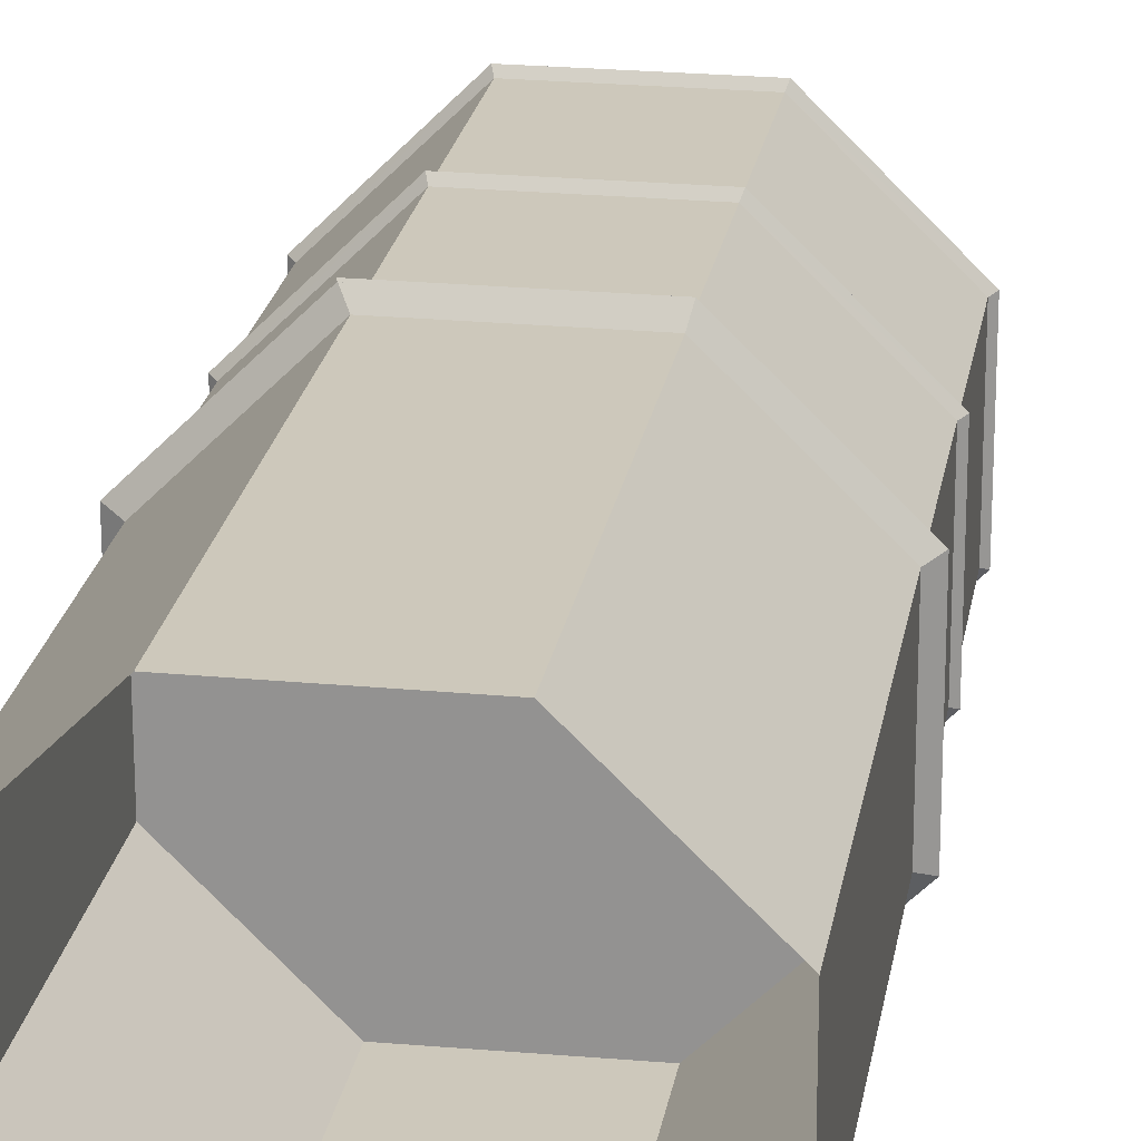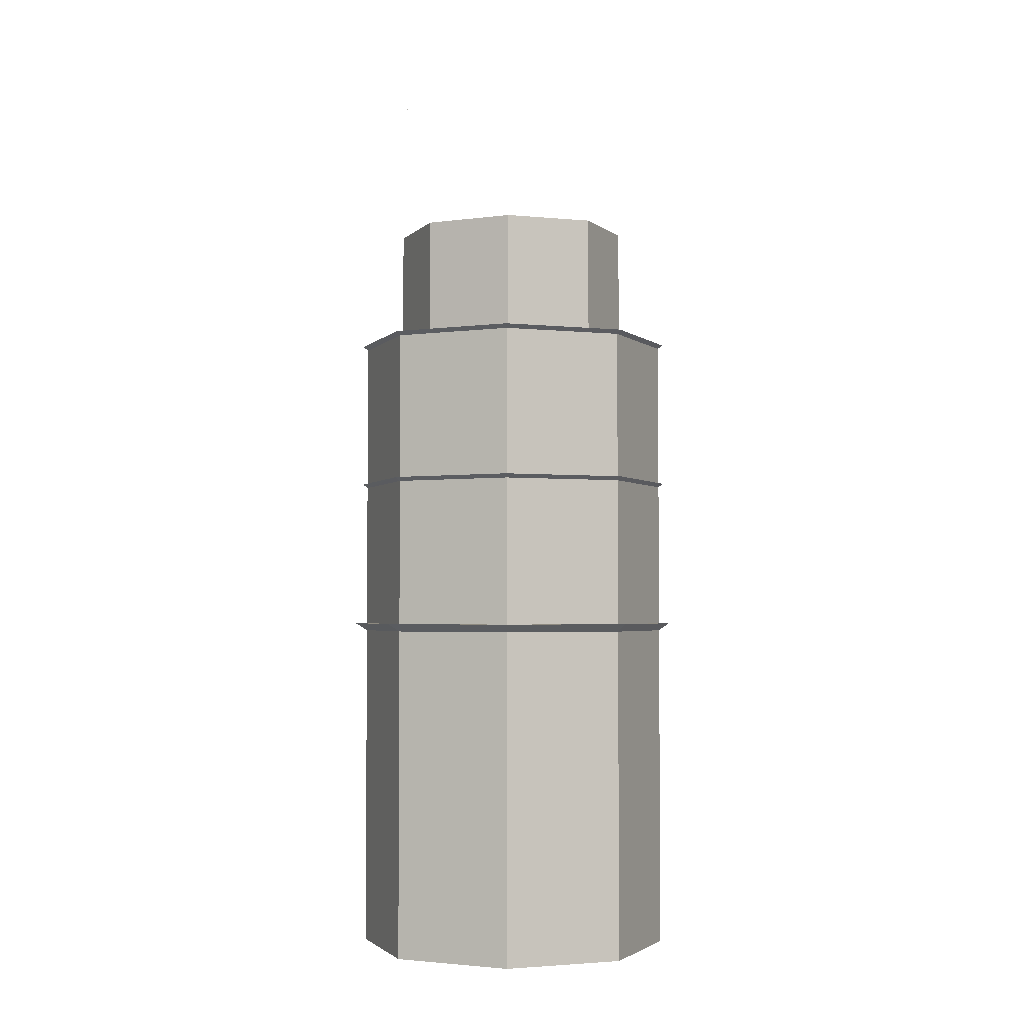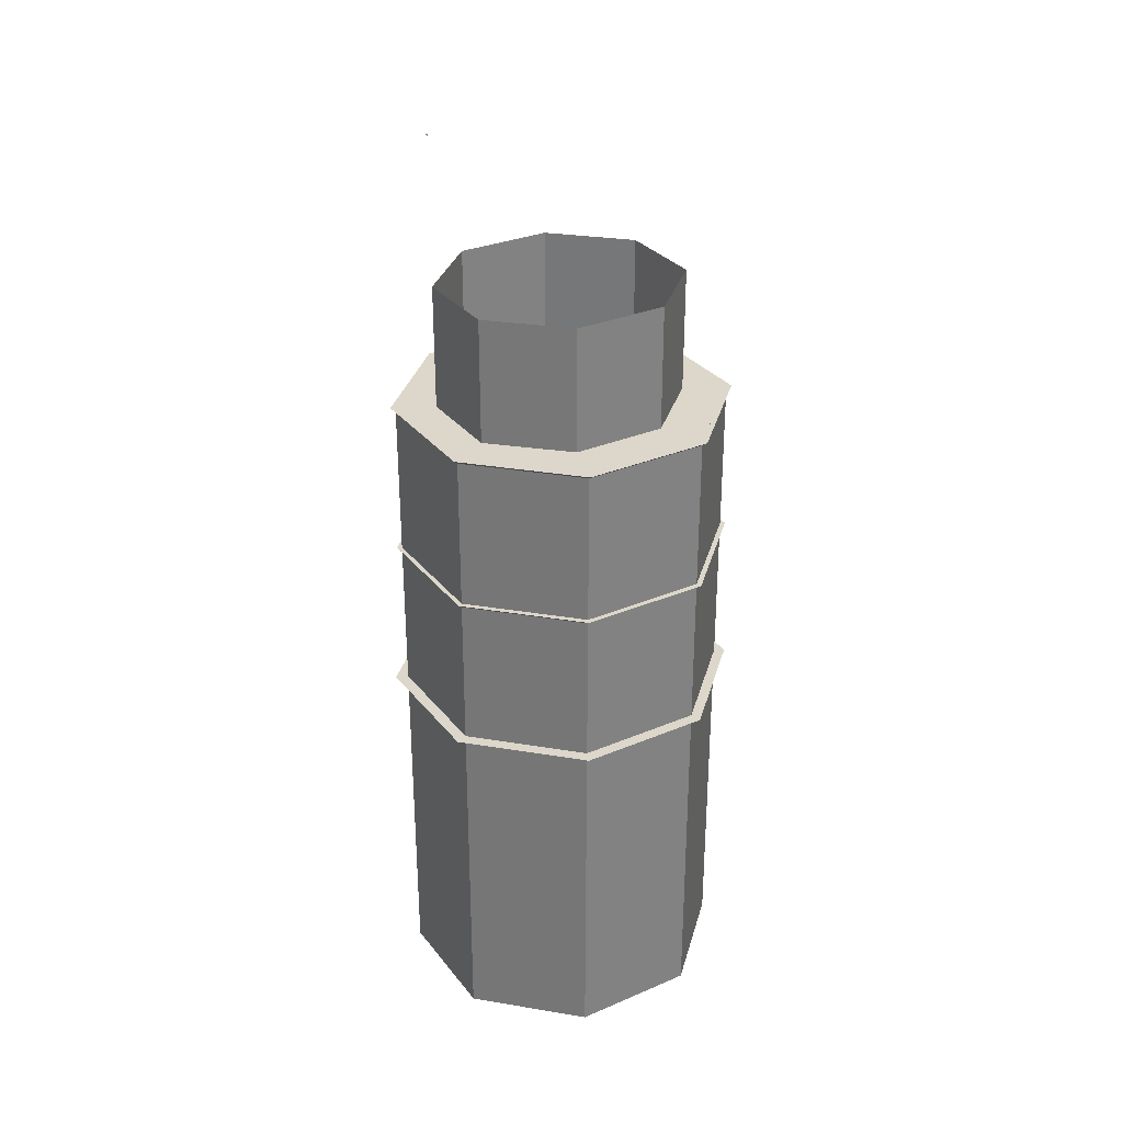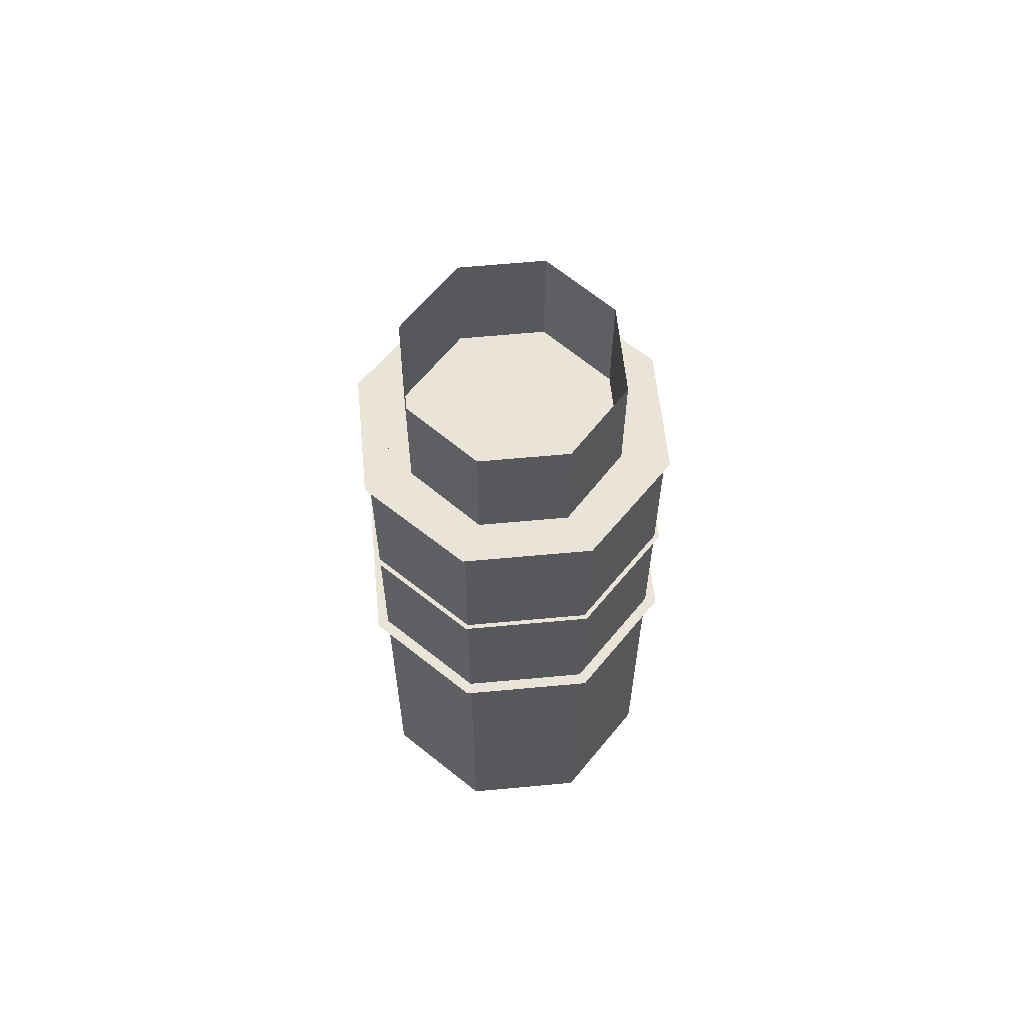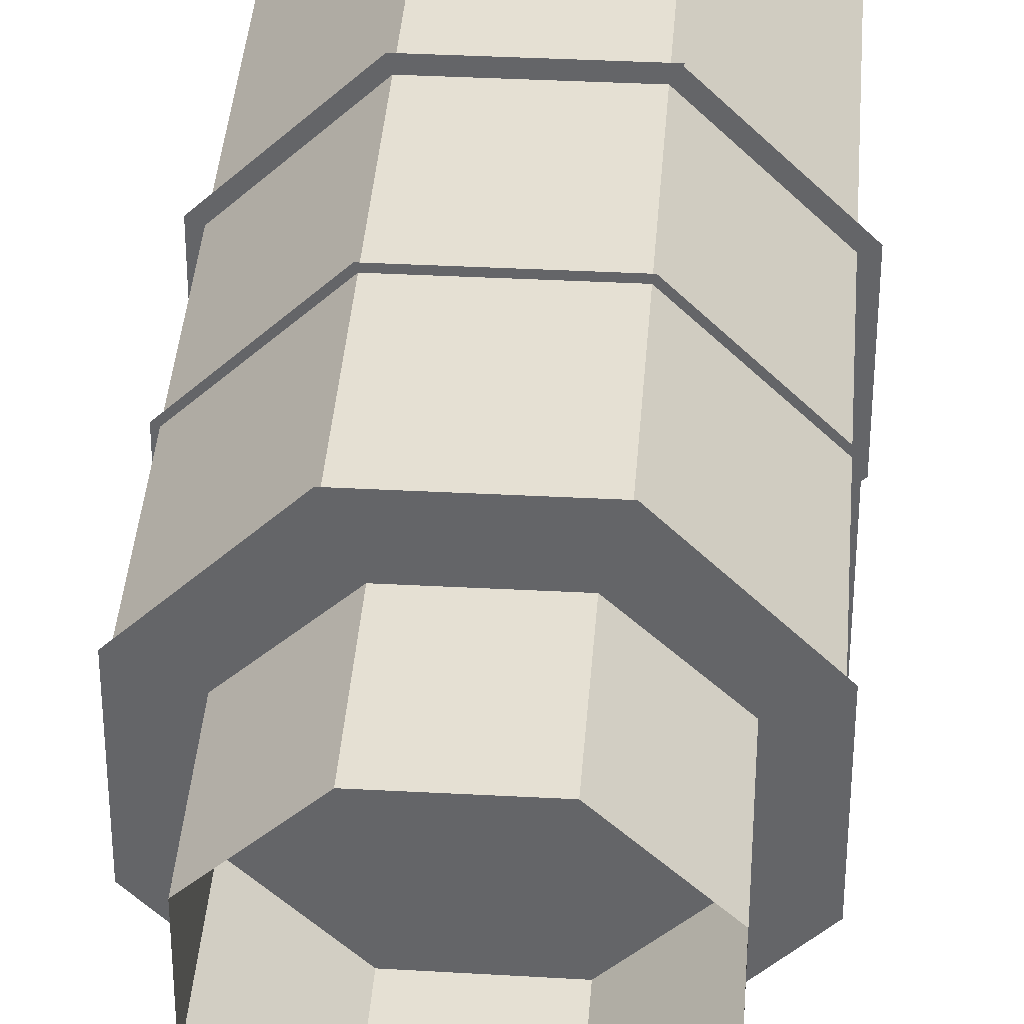
<metadata>
{"format":"obj","ext":"obj","renderer":"f3d","projection":"perspective","resolution":1024,"background":"white","views":[{"elev":21.8,"azim":8.9,"up":"+Z"},{"elev":-3.0,"azim":24.8,"up":"+Y"},{"elev":30.7,"azim":-31.2,"up":"+Y"},{"elev":61.0,"azim":-95.6,"up":"+Y"},{"elev":38.1,"azim":-175.8,"up":"+Z"}]}
</metadata>
<code>
o Default
v -4.014 0 9.83
v -4.014 22 9.83
v 4.009 22 9.791
v 4.009 0 9.791
v 4.009 0 9.791
v 9.712 22 4.213
v 4.009 22 9.791
v 9.712 0 4.213
v -9.671 0 -3.811
v -9.695 22 4.213
v -9.671 22 -3.811
v -9.695 0 4.213
v -3.991 0 -9.491
v -9.671 22 -3.811
v -3.991 22 -9.491
v -9.671 0 -3.811
v 4.032 0 -9.468
v -3.991 22 -9.491
v 4.032 22 -9.468
v -3.991 0 -9.491
v 9.712 0 -3.787
v 4.032 22 -9.468
v 9.712 22 -3.787
v 4.032 0 -9.468
v 9.712 0 4.213
v 9.712 22 -3.787
v 9.712 22 4.213
v 9.712 0 -3.787
v -9.695 0 4.213
v -4.014 22 9.83
v -9.695 22 4.213
v -4.014 0 9.83
v -4.014 22.5 9.83
v 4.009 32.5 9.791
v -4.014 32.5 9.83
v 4.009 22.5 9.791
v 9.712 22.5 -3.787
v 4.032 32.5 -9.468
v 9.712 32.5 -3.787
v 4.032 22.5 -9.468
v 4.009 22.5 9.791
v 9.712 32.5 4.213
v 4.009 32.5 9.791
v 9.712 22.5 4.213
v 9.712 22.5 4.213
v 9.712 32.5 -3.787
v 9.712 32.5 4.213
v 9.712 22.5 -3.787
v -9.671 22.5 -3.811
v -9.695 32.5 4.213
v -9.671 32.5 -3.811
v -9.695 22.5 4.213
v -9.695 22.5 4.213
v -4.014 32.5 9.83
v -9.695 32.5 4.213
v -4.014 22.5 9.83
v -3.991 22.5 -9.491
v -9.671 32.5 -3.811
v -3.991 32.5 -9.491
v -9.671 22.5 -3.811
v 4.032 22.5 -9.468
v -3.991 32.5 -9.491
v 4.032 32.5 -9.468
v -3.991 22.5 -9.491
v 4.032 32.25 -9.468
v -4.109 32.5 -9.83
v 4.15 32.5 -9.806
v -3.991 32.25 -9.491
v -4.014 32.25 9.83
v 4.126 32.5 10.13
v -4.133 32.5 10.17
v 4.009 32.25 9.791
v -9.671 32.25 -3.811
v -9.98 32.5 4.354
v -9.956 32.5 -3.951
v -9.695 32.25 4.213
v -9.695 32.25 4.213
v -4.133 32.5 10.17
v -9.98 32.5 4.354
v -4.014 32.25 9.83
v -3.991 32.25 -9.491
v -9.956 32.5 -3.951
v -4.109 32.5 -9.83
v -9.671 32.25 -3.811
v 9.712 32.25 -3.787
v 4.15 32.5 -9.806
v 9.998 32.5 -3.927
v 4.032 32.25 -9.468
v 4.009 32.25 9.791
v 9.998 32.5 4.354
v 4.126 32.5 10.13
v 9.712 32.25 4.213
v 9.712 32.25 4.213
v 9.998 32.5 -3.927
v 9.998 32.5 4.354
v 9.712 32.25 -3.787
v -8.837 60.88 0.02759
v -8.73 61 0.02759
v -8.837 61 0.02759
v -8.73 60.88 0.02759
v -8.121e-15 23.12 -3.625
v -8.094e-15 23.25 -3.5
v -8.121e-15 23.25 -3.625
v -8.094e-15 23.12 -3.5
v 4.126 32.5 10.13
v 0.01181 32.5 0.1862
v 0.01181 32.5 0.1862
v 9.998 32.5 4.354
v 9.998 32.5 4.354
v 0.01181 32.5 0.1862
v 0.01181 32.5 0.1862
v 9.998 32.5 -3.927
v 9.998 32.5 -3.927
v 0.01181 32.5 0.1862
v 0.01181 32.5 0.1862
v 4.15 32.5 -9.806
v 4.15 32.5 -9.806
v 0.01181 32.5 0.1862
v 0.01181 32.5 0.1862
v -4.109 32.5 -9.83
v -4.109 32.5 -9.83
v 0.01181 32.5 0.1862
v 0.01181 32.5 0.1862
v -9.956 32.5 -3.951
v -9.956 32.5 -3.951
v 0.01181 32.5 0.1862
v 0.01181 32.5 0.1862
v -9.98 32.5 4.354
v -9.98 32.5 4.354
v 0.01181 32.5 0.1862
v 0.01181 32.5 0.1862
v -4.133 32.5 10.17
v -4.133 32.5 10.17
v 0.01181 32.5 0.1862
v 0.01181 32.5 0.1862
v 4.126 32.5 10.13
v 9.712 42.25 -3.787
v 4.15 42.5 -9.806
v 9.998 42.5 -3.927
v 4.032 42.25 -9.468
v 4.032 42.25 -9.468
v -4.109 42.5 -9.83
v 4.15 42.5 -9.806
v -3.991 42.25 -9.491
v -3.991 42.25 -9.491
v -9.956 42.5 -3.951
v -4.109 42.5 -9.83
v -9.671 42.25 -3.811
v -9.671 42.25 -3.811
v -9.98 42.5 4.354
v -9.956 42.5 -3.951
v -9.695 42.25 4.213
v -9.695 42.25 4.213
v -4.133 42.5 10.17
v -9.98 42.5 4.354
v -4.014 42.25 9.83
v -4.014 42.25 9.83
v 4.126 42.5 10.13
v -4.133 42.5 10.17
v 4.009 42.25 9.791
v 4.009 42.25 9.791
v 9.998 42.5 4.354
v 4.126 42.5 10.13
v 9.712 42.25 4.213
v 9.712 42.25 4.213
v 9.998 42.5 -3.927
v 9.998 42.5 4.354
v 9.712 42.25 -3.787
v 9.998 42.5 4.354
v 0.01181 42.5 0.1862
v 0.01181 42.5 0.1862
v 9.998 42.5 -3.927
v 4.126 42.5 10.13
v 0.01181 42.5 0.1862
v 0.01181 42.5 0.1862
v 9.998 42.5 4.354
v -4.133 42.5 10.17
v 0.01181 42.5 0.1862
v 0.01181 42.5 0.1862
v 4.126 42.5 10.13
v -9.98 42.5 4.354
v 0.01181 42.5 0.1862
v 0.01181 42.5 0.1862
v -4.133 42.5 10.17
v -9.956 42.5 -3.951
v 0.01181 42.5 0.1862
v 0.01181 42.5 0.1862
v -9.98 42.5 4.354
v -4.109 42.5 -9.83
v 0.01181 42.5 0.1862
v 0.01181 42.5 0.1862
v -9.956 42.5 -3.951
v 4.15 42.5 -9.806
v 0.01181 42.5 0.1862
v 0.01181 42.5 0.1862
v -4.109 42.5 -9.83
v 9.998 42.5 -3.927
v 0.01181 42.5 0.1862
v 0.01181 42.5 0.1862
v 4.15 42.5 -9.806
v -4.014 32.5 9.83
v 4.009 42.5 9.791
v -4.014 42.5 9.83
v 4.009 32.5 9.791
v 4.009 32.5 9.791
v 9.712 42.5 4.213
v 4.009 42.5 9.791
v 9.712 32.5 4.213
v -9.695 32.5 4.213
v -4.014 42.5 9.83
v -9.695 42.5 4.213
v -4.014 32.5 9.83
v -9.671 32.5 -3.811
v -9.695 42.5 4.213
v -9.671 42.5 -3.811
v -9.695 32.5 4.213
v -3.991 32.5 -9.491
v -9.671 42.5 -3.811
v -3.991 42.5 -9.491
v -9.671 32.5 -3.811
v 4.032 32.5 -9.468
v -3.991 42.5 -9.491
v 4.032 42.5 -9.468
v -3.991 32.5 -9.491
v 9.712 32.5 -3.787
v 4.032 42.5 -9.468
v 9.712 42.5 -3.787
v 4.032 32.5 -9.468
v 9.712 32.5 4.213
v 9.712 42.5 -3.787
v 9.712 42.5 4.213
v 9.712 32.5 -3.787
v 8.5 22.5 3.637
v 8.5 32.5 -3.22
v 8.5 32.5 3.637
v 8.5 22.5 -3.22
v 8.5 22.5 -3.22
v 3.53 32.5 -8.088
v 8.5 32.5 -3.22
v 3.53 22.5 -8.088
v 3.509 22.5 8.419
v 8.5 32.5 3.637
v 3.509 32.5 8.419
v 8.5 22.5 3.637
v -3.511 22.5 8.453
v 3.509 32.5 8.419
v -3.511 32.5 8.453
v 3.509 22.5 8.419
v -8.481 22.5 3.637
v -3.511 32.5 8.453
v -8.481 32.5 3.637
v -3.511 22.5 8.453
v -8.461 22.5 -3.24
v -8.481 32.5 3.637
v -8.461 32.5 -3.24
v -8.481 22.5 3.637
v -3.491 22.5 -8.108
v -8.461 32.5 -3.24
v -3.491 32.5 -8.108
v -8.461 22.5 -3.24
v 3.53 22.5 -8.088
v -3.491 32.5 -8.108
v 3.53 32.5 -8.088
v -3.491 22.5 -8.108
v -3.15 42.5 -6.729
v -7.41 50.5 -2.672
v -3.15 50.5 -6.729
v -7.41 42.5 -2.672
v -3.168 42.5 7.071
v 2.85 50.5 7.043
v -3.168 50.5 7.071
v 2.85 42.5 7.043
v 7.127 42.5 -2.656
v 2.867 50.5 -6.713
v 7.127 50.5 -2.656
v 2.867 42.5 -6.713
v 7.127 42.5 3.059
v 7.127 50.5 -2.656
v 7.127 50.5 3.059
v 7.127 42.5 -2.656
v 2.85 42.5 7.043
v 7.127 50.5 3.059
v 2.85 50.5 7.043
v 7.127 42.5 3.059
v -7.428 42.5 3.059
v -3.168 50.5 7.071
v -7.428 50.5 3.059
v -3.168 42.5 7.071
v -7.41 42.5 -2.672
v -7.428 50.5 3.059
v -7.41 50.5 -2.672
v -7.428 42.5 3.059
v 2.867 42.5 -6.713
v -3.15 50.5 -6.729
v 2.867 50.5 -6.713
v -3.15 42.5 -6.729
v -3.511 32.5 8.453
v 3.509 42.5 8.419
v -3.511 42.5 8.453
v 3.509 32.5 8.419
v -8.481 32.5 3.637
v -3.511 42.5 8.453
v -8.481 42.5 3.637
v -3.511 32.5 8.453
v -8.461 32.5 -3.24
v -8.481 42.5 3.637
v -8.461 42.5 -3.24
v -8.481 32.5 3.637
v -3.491 32.5 -8.108
v -8.461 42.5 -3.24
v -3.491 42.5 -8.108
v -8.461 32.5 -3.24
v 3.509 32.5 8.419
v 8.5 42.5 3.637
v 3.509 42.5 8.419
v 8.5 32.5 3.637
v 8.5 32.5 3.637
v 8.5 42.5 -3.22
v 8.5 42.5 3.637
v 8.5 32.5 -3.22
v 8.5 32.5 -3.22
v 3.53 42.5 -8.088
v 8.5 42.5 -3.22
v 3.53 32.5 -8.088
v 3.53 32.5 -8.088
v -3.491 42.5 -8.108
v 3.53 42.5 -8.088
v -3.491 32.5 -8.108
v 9.712 22 4.213
v 10.33 22.5 -4.093
v 10.33 22.5 4.522
v 9.712 22 -3.787
v 4.188 22.5 10.53
v 0.01181 22.5 0.1862
v 0.01181 22.5 0.1862
v 10.33 22.5 4.522
v -4.453 22.5 10.57
v 0.01181 22.5 0.1862
v 0.01181 22.5 0.1862
v 4.188 22.5 10.53
v -10.44 22.5 4.522
v 0.01181 22.5 0.1862
v 0.01181 22.5 0.1862
v -4.318 22.5 10.57
v -10.41 22.5 -4.118
v 0.01181 22.5 0.1862
v 0.01181 22.5 0.1862
v -10.44 22.5 4.522
v -4.293 22.5 -10.24
v 0.01181 22.5 0.1862
v 0.01181 22.5 0.1862
v -10.41 22.5 -4.118
v 4.213 22.5 -10.21
v 0.01181 22.5 0.1862
v 0.01181 22.5 0.1862
v -4.428 22.5 -10.24
v 10.33 22.5 -4.093
v 0.01181 22.5 0.1862
v 0.01181 22.5 0.1862
v 4.213 22.5 -10.21
v 4.009 22 9.791
v 10.33 22.5 4.522
v 4.188 22.5 10.53
v 9.712 22 4.213
v 10.33 22.5 4.522
v 0.01181 22.5 0.1862
v 0.01181 22.5 0.1862
v 10.33 22.5 -4.093
v -4.014 22 9.83
v 4.188 22.5 10.53
v -4.453 22.5 10.57
v 4.009 22 9.791
v -9.695 22 4.213
v -4.318 22.5 10.57
v -10.44 22.5 4.522
v -4.014 22 9.83
v -9.671 22 -3.811
v -10.44 22.5 4.522
v -10.41 22.5 -4.118
v -9.695 22 4.213
v -3.991 22 -9.491
v -10.41 22.5 -4.118
v -4.293 22.5 -10.24
v -9.671 22 -3.811
v 4.032 22 -9.468
v -4.428 22.5 -10.24
v 4.213 22.5 -10.21
v -3.991 22 -9.491
v 9.712 22 -3.787
v 4.213 22.5 -10.21
v 10.33 22.5 -4.093
v 4.032 22 -9.468
g Scene
f 1 3 2
f 1 4 3
f 5 6 7
f 5 8 6
f 9 10 11
f 9 12 10
f 13 14 15
f 13 16 14
f 17 18 19
f 17 20 18
f 21 22 23
f 21 24 22
f 25 26 27
f 25 28 26
f 29 30 31
f 29 32 30
f 33 34 35
f 33 36 34
f 37 38 39
f 37 40 38
f 41 42 43
f 41 44 42
f 45 46 47
f 45 48 46
f 49 50 51
f 49 52 50
f 53 54 55
f 53 56 54
f 57 58 59
f 57 60 58
f 61 62 63
f 61 64 62
f 65 66 67
f 65 68 66
f 69 70 71
f 69 72 70
f 73 74 75
f 73 76 74
f 77 78 79
f 77 80 78
f 81 82 83
f 81 84 82
f 85 86 87
f 85 88 86
f 89 90 91
f 89 92 90
f 93 94 95
f 93 96 94
f 97 98 99
f 97 100 98
f 101 102 103
f 101 104 102
f 105 106 107
f 105 108 106
f 109 110 111
f 109 112 110
f 113 114 115
f 113 116 114
f 117 118 119
f 117 120 118
f 121 122 123
f 121 124 122
f 125 126 127
f 125 128 126
f 129 130 131
f 129 132 130
f 133 134 135
f 133 136 134
f 137 138 139
f 137 140 138
f 141 142 143
f 141 144 142
f 145 146 147
f 145 148 146
f 149 150 151
f 149 152 150
f 153 154 155
f 153 156 154
f 157 158 159
f 157 160 158
f 161 162 163
f 161 164 162
f 165 166 167
f 165 168 166
f 169 170 171
f 169 172 170
f 173 174 175
f 173 176 174
f 177 178 179
f 177 180 178
f 181 182 183
f 181 184 182
f 185 186 187
f 185 188 186
f 189 190 191
f 189 192 190
f 193 194 195
f 193 196 194
f 197 198 199
f 197 200 198
f 201 202 203
f 201 204 202
f 205 206 207
f 205 208 206
f 209 210 211
f 209 212 210
f 213 214 215
f 213 216 214
f 217 218 219
f 217 220 218
f 221 222 223
f 221 224 222
f 225 226 227
f 225 228 226
f 229 230 231
f 229 232 230
f 233 234 235
f 233 236 234
f 237 238 239
f 237 240 238
f 241 242 243
f 241 244 242
f 245 246 247
f 245 248 246
f 249 250 251
f 249 252 250
f 253 254 255
f 253 256 254
f 257 258 259
f 257 260 258
f 261 262 263
f 261 264 262
f 265 266 267
f 265 268 266
f 269 270 271
f 269 272 270
f 273 274 275
f 273 276 274
f 277 278 279
f 277 280 278
f 281 282 283
f 281 284 282
f 285 286 287
f 285 288 286
f 289 290 291
f 289 292 290
f 293 294 295
f 293 296 294
f 297 298 299
f 297 300 298
f 301 302 303
f 301 304 302
f 305 306 307
f 305 308 306
f 309 310 311
f 309 312 310
f 313 314 315
f 313 316 314
f 317 318 319
f 317 320 318
f 321 322 323
f 321 324 322
f 325 326 327
f 325 328 326
f 329 330 331
f 329 332 330
f 333 334 335
f 333 336 334
f 337 338 339
f 337 340 338
f 341 342 343
f 341 344 342
f 345 346 347
f 345 348 346
f 349 350 351
f 349 352 350
f 353 354 355
f 353 356 354
f 357 358 359
f 357 360 358
f 361 362 363
f 361 364 362
f 365 366 367
f 365 368 366
f 369 370 371
f 369 372 370
f 373 374 375
f 373 376 374
f 377 378 379
f 377 380 378
f 381 382 383
f 381 384 382
f 385 386 387
f 385 388 386
f 389 390 391
f 389 392 390

</code>
